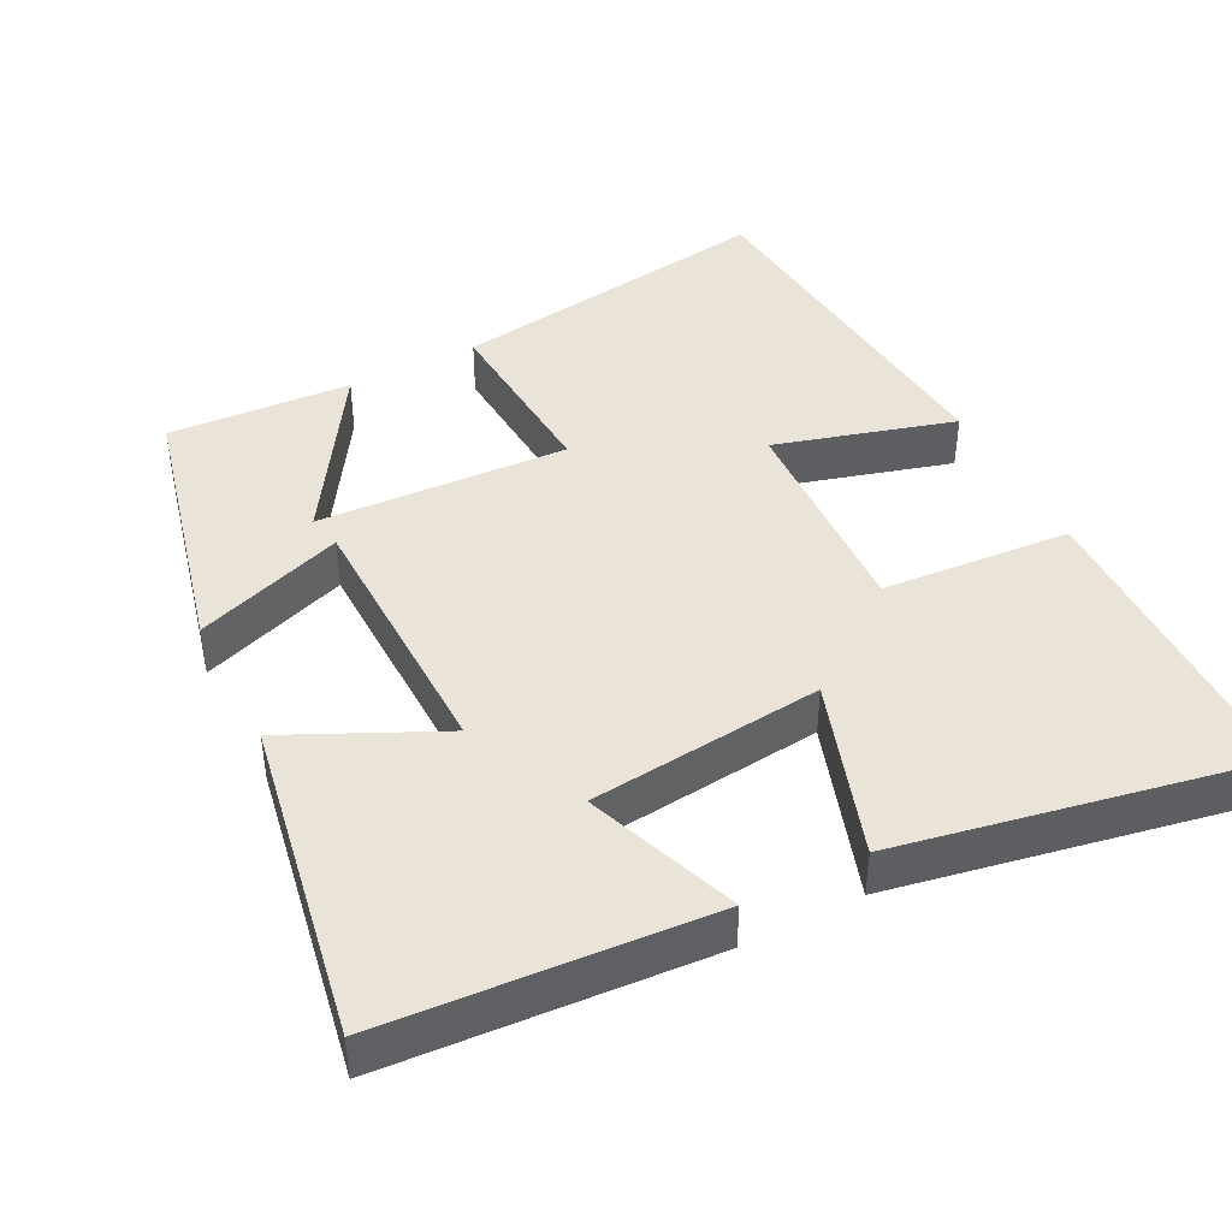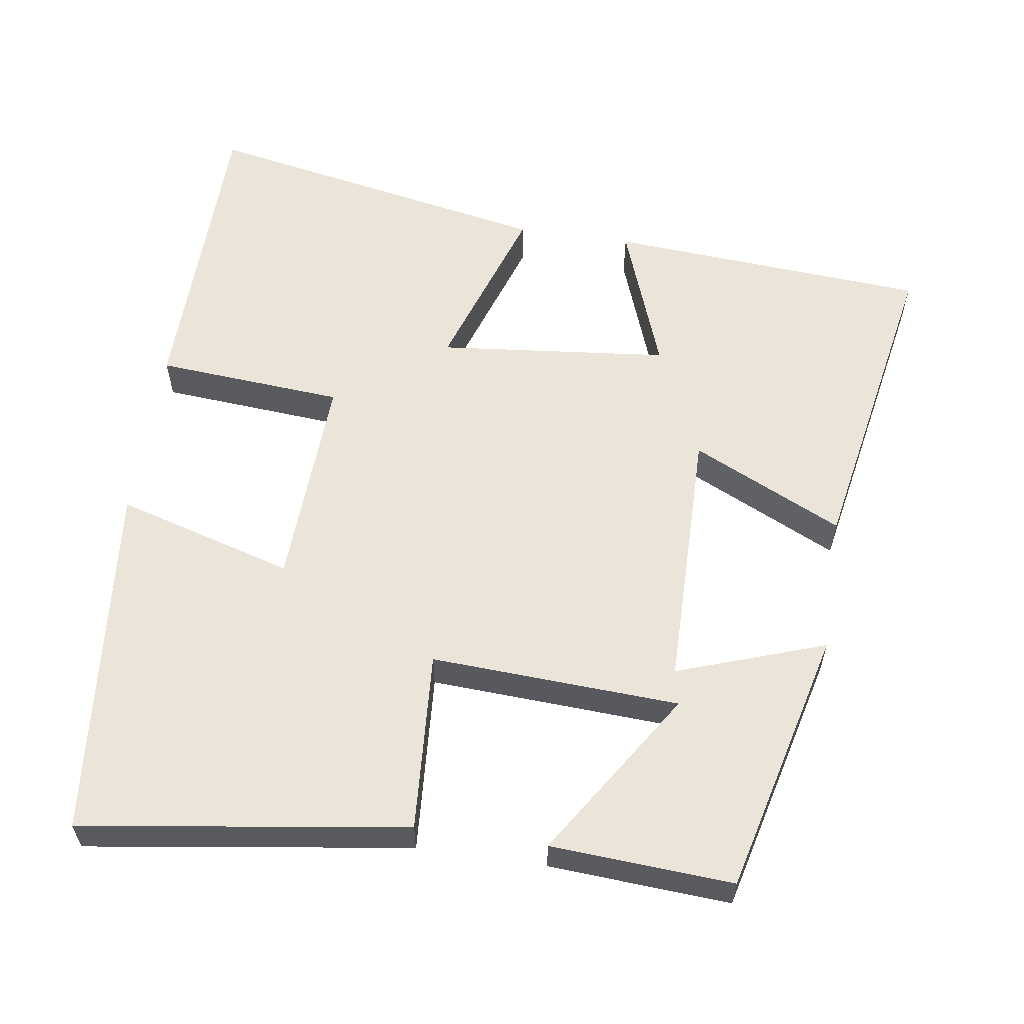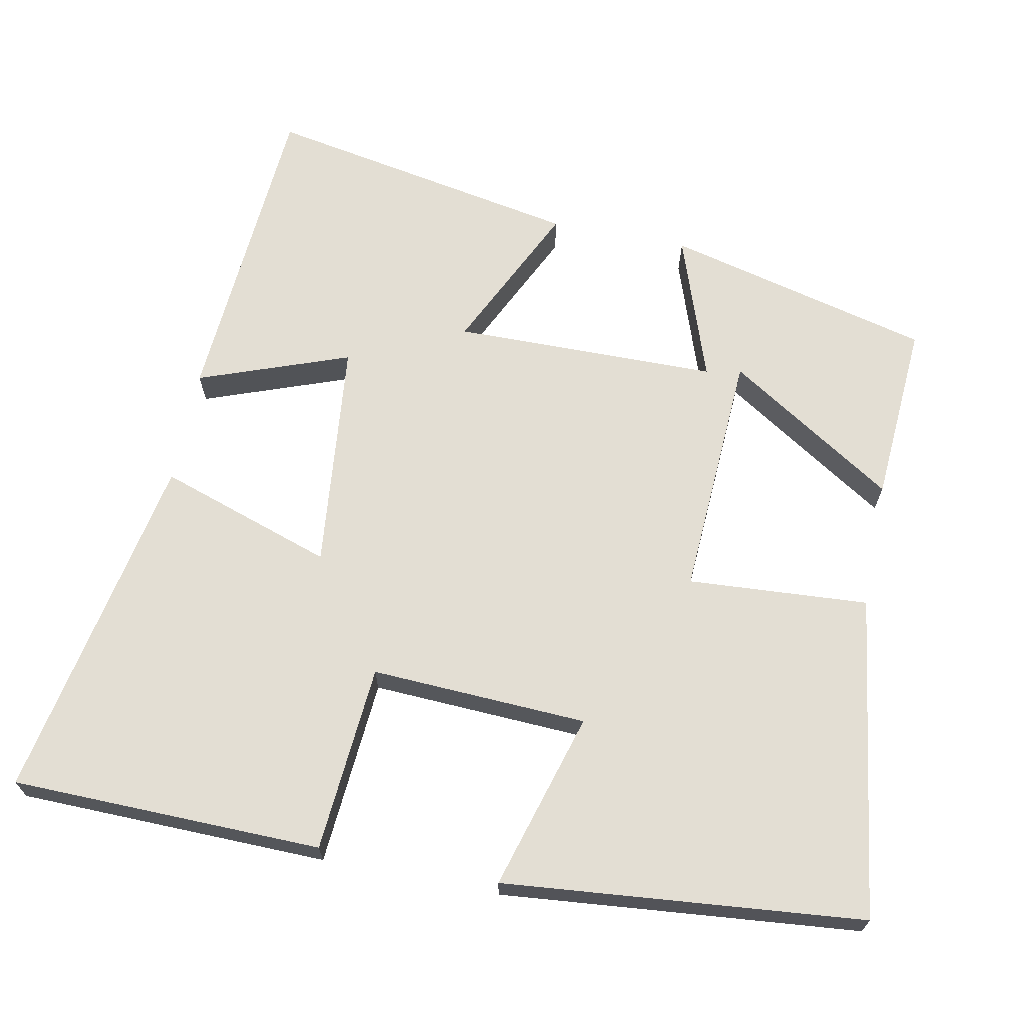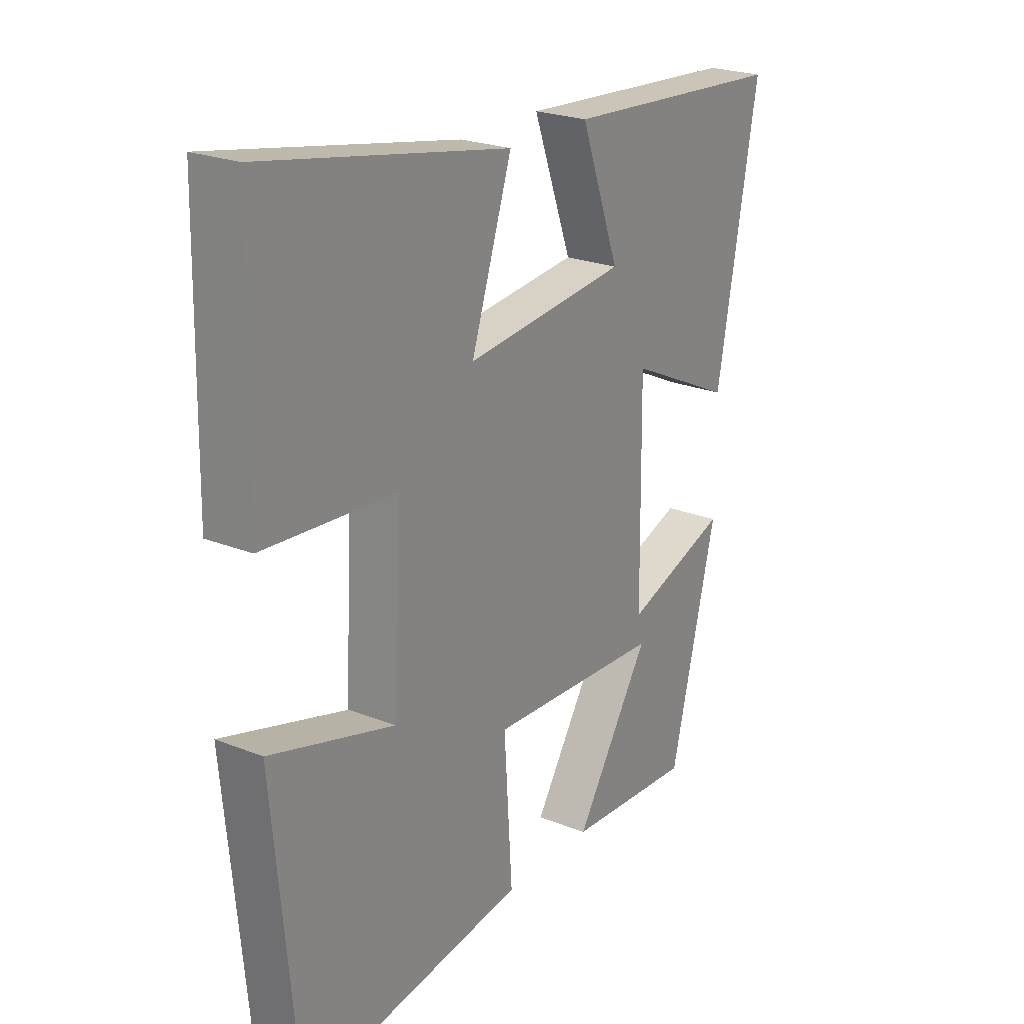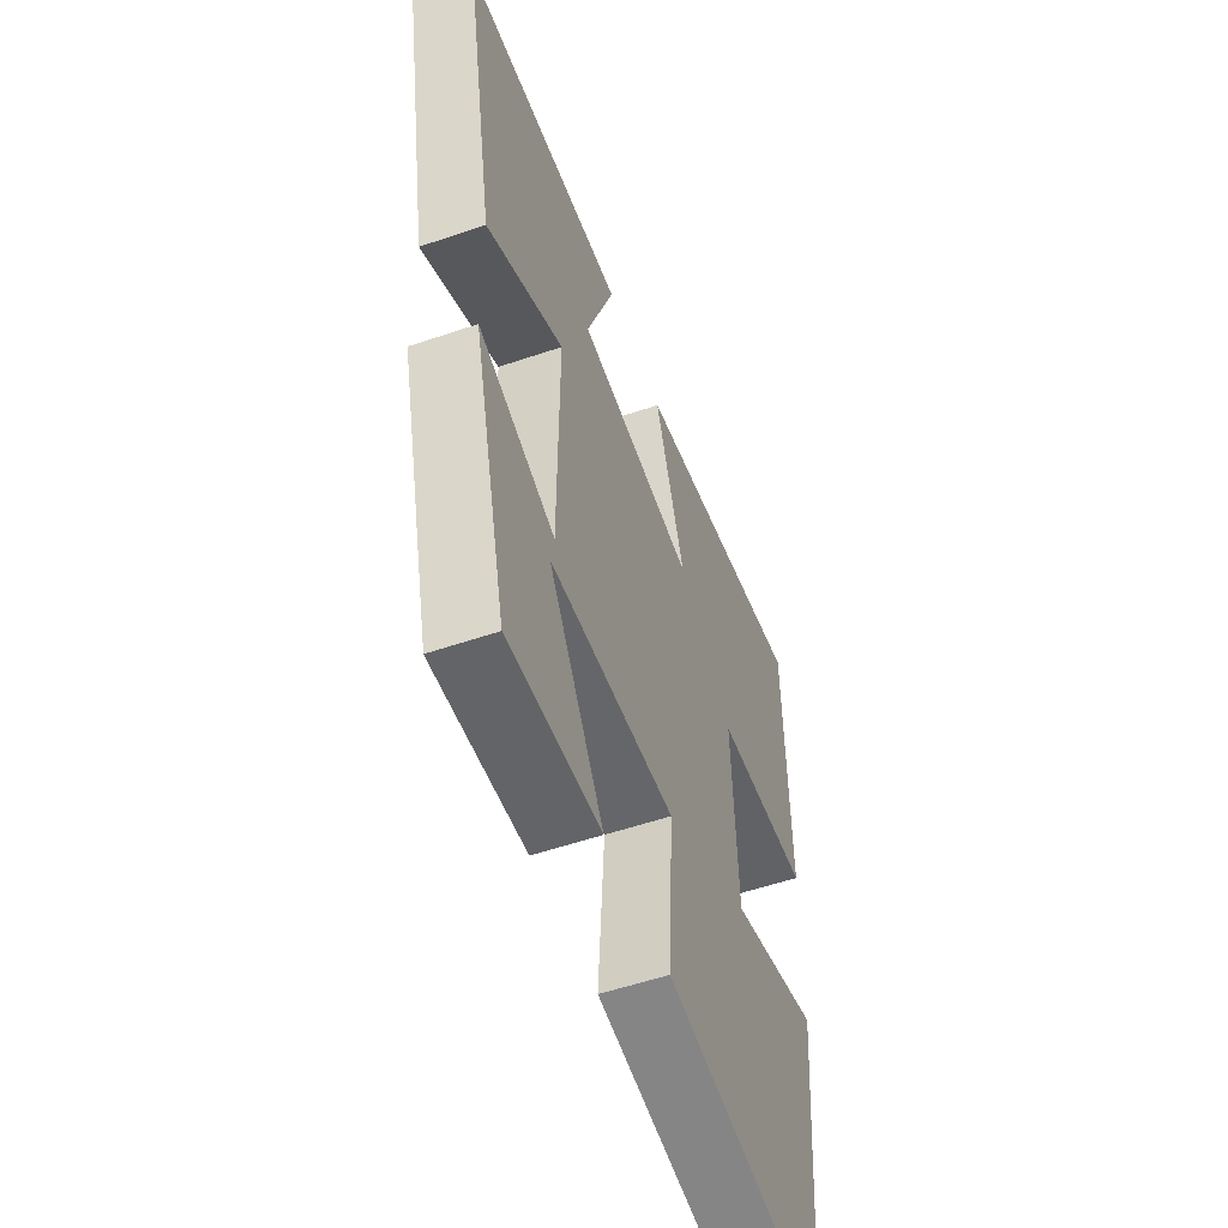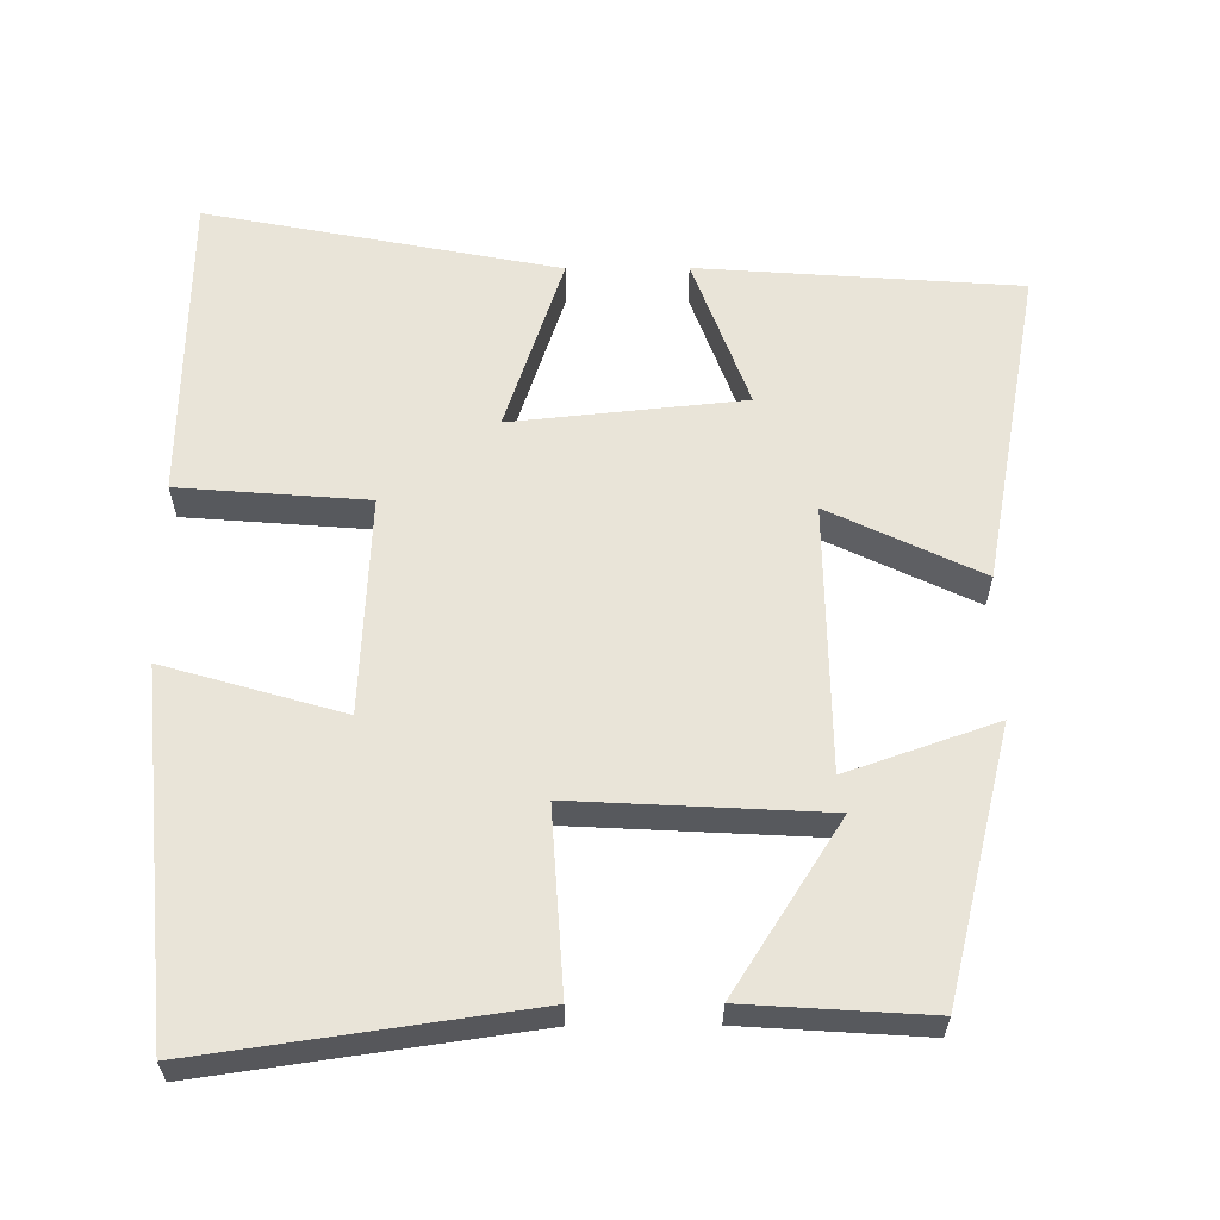
<metadata>
{"format":"obj","ext":"obj","renderer":"f3d","projection":"perspective","resolution":1024,"background":"white","views":[{"elev":43.3,"azim":-27.3,"up":"+Y"},{"elev":58.8,"azim":-171.6,"up":"+Y"},{"elev":67.3,"azim":101.2,"up":"+Y"},{"elev":23.5,"azim":123.9,"up":"+Z"},{"elev":-54.6,"azim":-70.1,"up":"+Z"},{"elev":60.7,"azim":179.7,"up":"+Y"}]}
</metadata>
<code>
v -0.41 0.07 -0.516
v -0.5 0.07 -0.154
v -0.299 0.07 -0.224
v -0.295 0.07 0.136
v -0.5 0.07 0.038
v -0.58 0.07 0.469
v -0.145 0.07 0.5
v -0.22 0.07 0.295
v 0.094 0.07 0.263
v 0.015 0.07 0.5
v 0.492 0.07 0.592
v 0.5 0.07 0.17
v 0.245 0.07 0.15
v 0.259 0.07 -0.144
v 0.5 0.07 -0.074
v 0.454 0.07 -0.563
v 0.013 0.07 -0.5
v 0.029 0.07 -0.254
v -0.309 0.07 -0.272
v -0.163 0.07 -0.5
v -0.41 0 -0.516
v -0.5 0 -0.154
v -0.299 0 -0.224
v -0.295 0 0.136
v -0.5 0 0.038
v -0.58 0 0.469
v -0.145 0 0.5
v -0.22 0 0.295
v 0.094 0 0.263
v 0.015 0 0.5
v 0.492 0 0.592
v 0.5 0 0.17
v 0.245 0 0.15
v 0.259 0 -0.144
v 0.5 0 -0.074
v 0.454 0 -0.563
v 0.013 0 -0.5
v 0.029 0 -0.254
v -0.309 0 -0.272
v -0.163 0 -0.5
f 19 20 1 2
f 15 16 17 18
f 14 15 18
f 13 14 18 19
f 10 11 12 13
f 9 10 13
f 8 9 13
f 5 6 7 8
f 4 5 8
f 3 4 8 13
f 19 2 3
f 3 13 19
f 22 21 40 39
f 38 37 36 35
f 38 35 34
f 39 38 34 33
f 33 32 31 30
f 33 30 29
f 33 29 28
f 28 27 26 25
f 28 25 24
f 33 28 24 23
f 23 22 39
f 39 33 23
f 1 21 22 2
f 2 22 23 3
f 3 23 24 4
f 4 24 25 5
f 5 25 26 6
f 6 26 27 7
f 7 27 28 8
f 8 28 29 9
f 9 29 30 10
f 10 30 31 11
f 11 31 32 12
f 12 32 33 13
f 13 33 34 14
f 14 34 35 15
f 15 35 36 16
f 16 36 37 17
f 17 37 38 18
f 18 38 39 19
f 19 39 40 20
f 20 40 21 1

</code>
